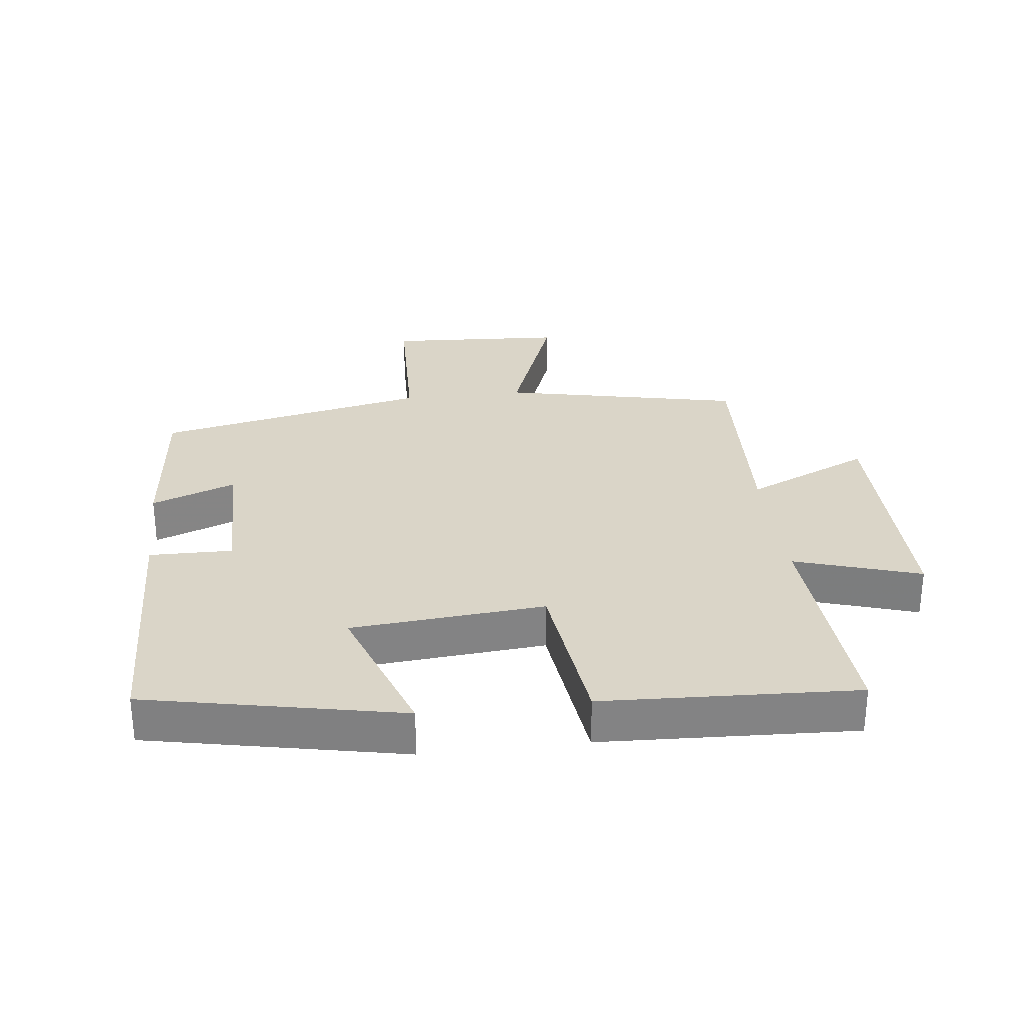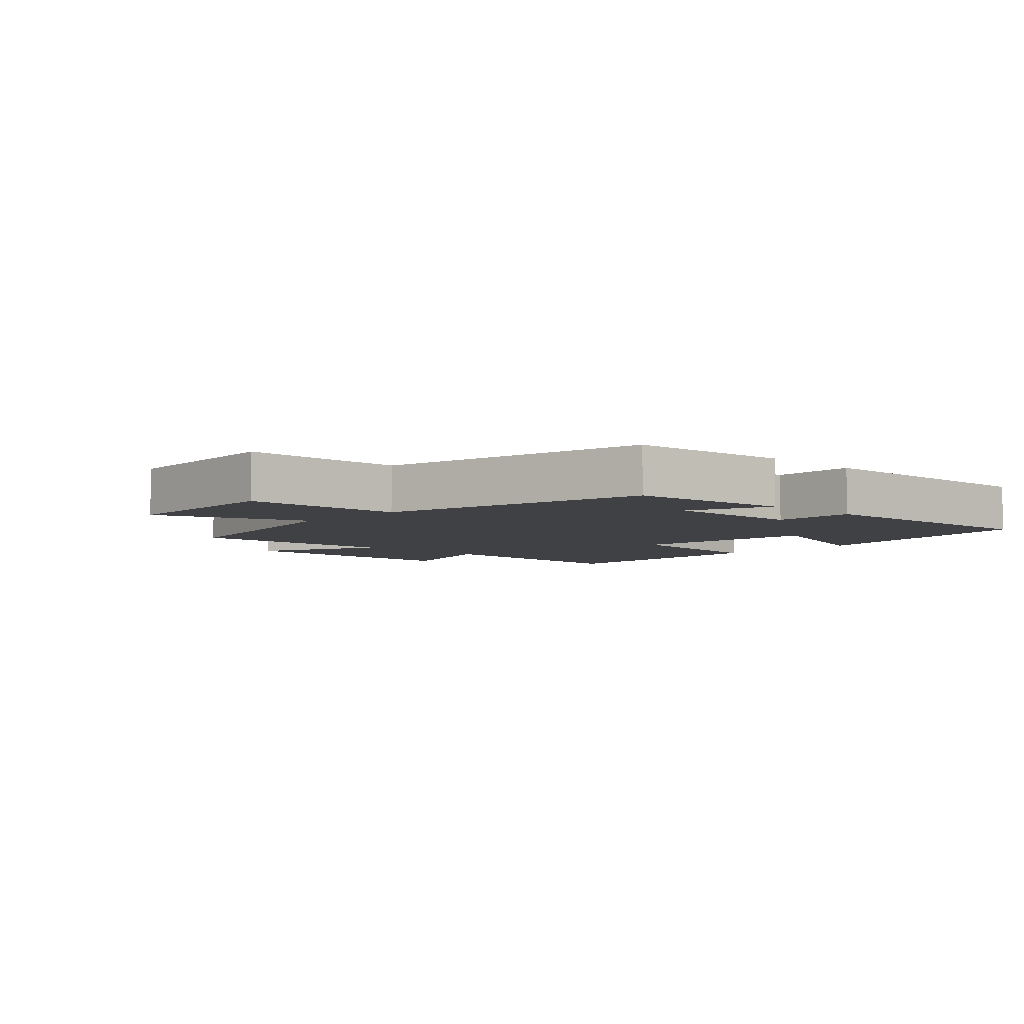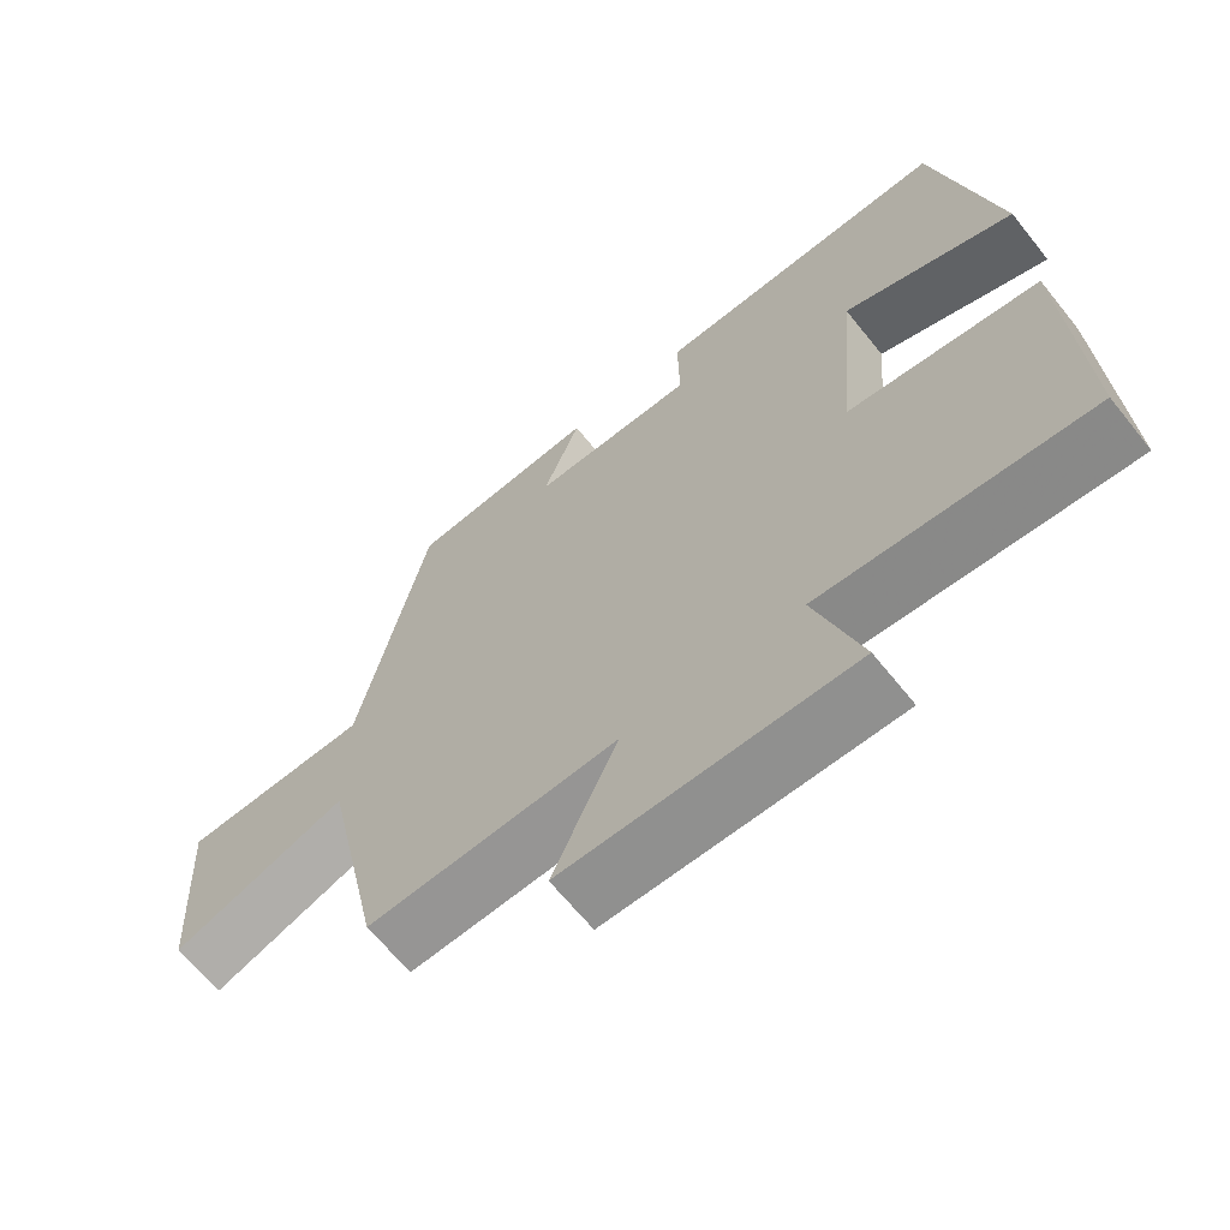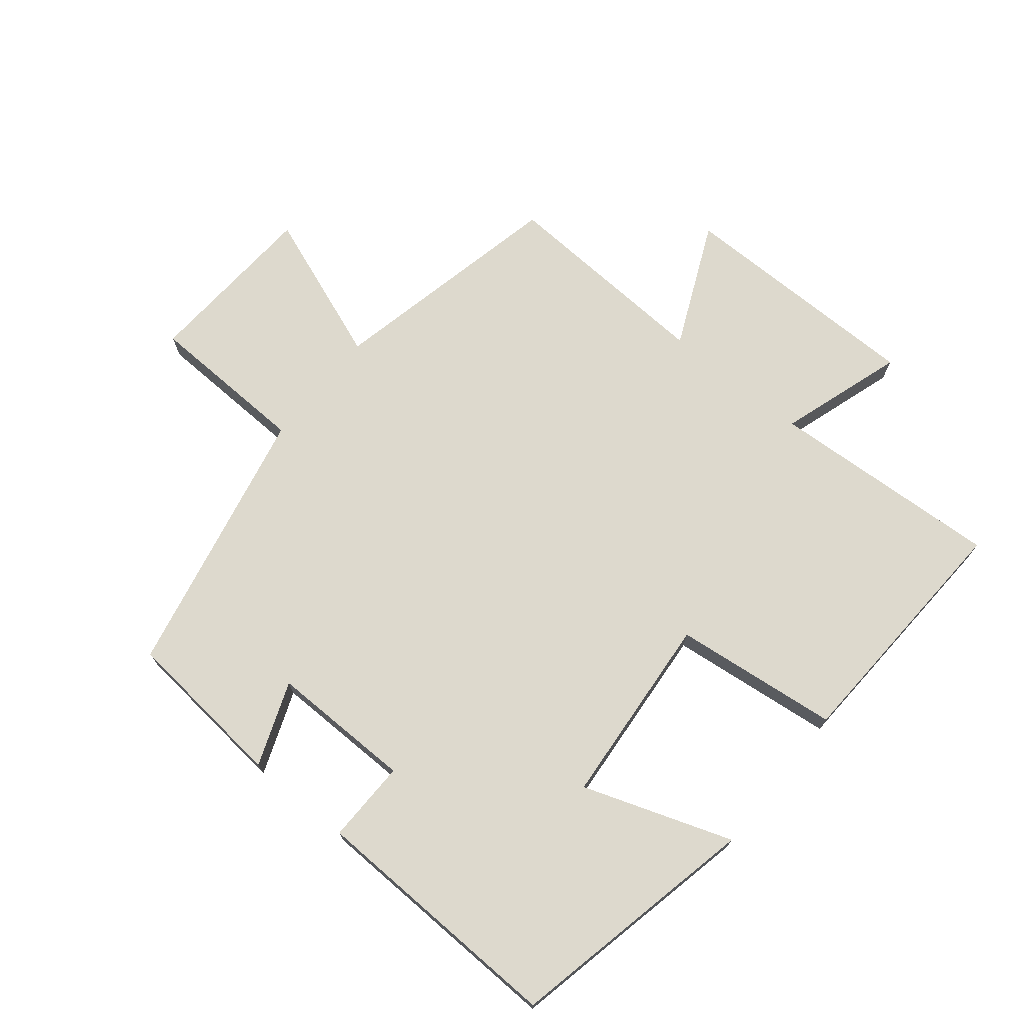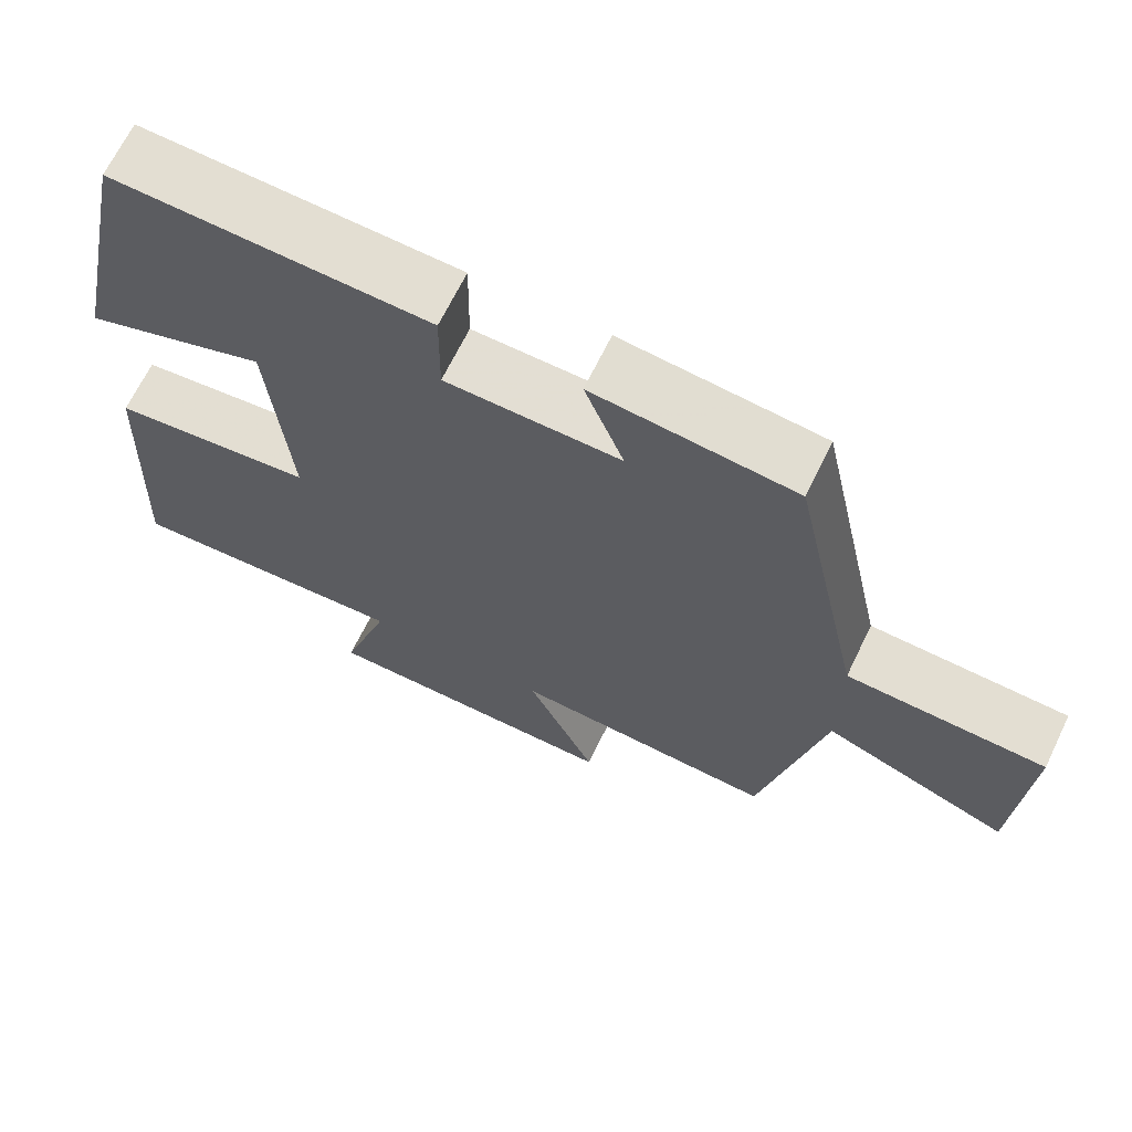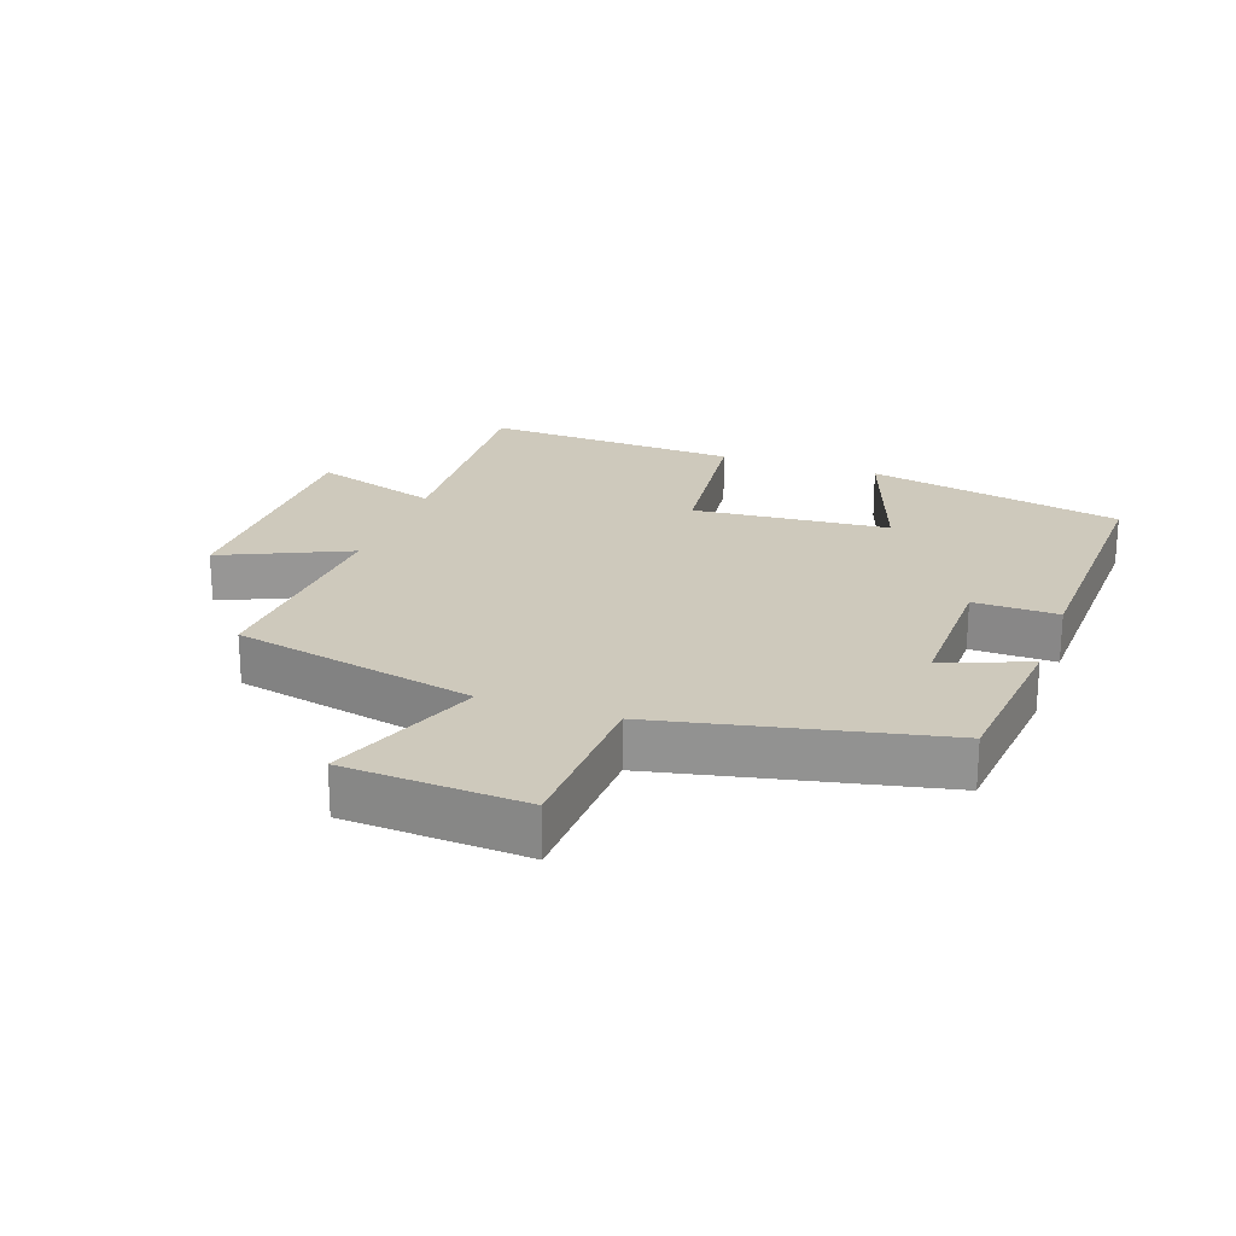
<metadata>
{"format":"obj","ext":"obj","renderer":"f3d","projection":"perspective","resolution":1024,"background":"white","views":[{"elev":29.1,"azim":83.2,"up":"+Y"},{"elev":-5.4,"azim":-43.6,"up":"+Y"},{"elev":-65.5,"azim":38.8,"up":"+Z"},{"elev":72.0,"azim":39.3,"up":"+Y"},{"elev":67.3,"azim":-154.1,"up":"+Z"},{"elev":22.4,"azim":-70.4,"up":"+Y"}]}
</metadata>
<code>
v -0.42 0.07 -0.517
v -0.5 0.07 -0.145
v -0.736 0.07 -0.233
v -0.752 0.07 0.043
v -0.5 0.07 0.051
v -0.409 0.07 0.475
v -0.154 0.07 0.5
v -0.204 0.07 0.369
v 0.018 0.07 0.371
v 0.016 0.07 0.5
v 0.418 0.07 0.512
v 0.5 0.07 0.118
v 0.268 0.07 0.2
v 0.242 0.07 -0.1
v 0.5 0.07 -0.13
v 0.518 0.07 -0.522
v 0.155 0.07 -0.5
v 0.217 0.07 -0.694
v -0.171 0.07 -0.694
v -0.083 0.07 -0.5
v -0.42 0 -0.517
v -0.5 0 -0.145
v -0.736 0 -0.233
v -0.752 0 0.043
v -0.5 0 0.051
v -0.409 0 0.475
v -0.154 0 0.5
v -0.204 0 0.369
v 0.018 0 0.371
v 0.016 0 0.5
v 0.418 0 0.512
v 0.5 0 0.118
v 0.268 0 0.2
v 0.242 0 -0.1
v 0.5 0 -0.13
v 0.518 0 -0.522
v 0.155 0 -0.5
v 0.217 0 -0.694
v -0.171 0 -0.694
v -0.083 0 -0.5
f 17 18 19 20
f 14 15 16 17
f 13 14 17 20
f 10 11 12 13
f 9 10 13
f 8 9 13 20
f 5 6 7 8
f 5 8 20 1
f 2 3 4 5
f 1 2 5
f 40 39 38 37
f 37 36 35 34
f 40 37 34 33
f 33 32 31 30
f 33 30 29
f 40 33 29 28
f 28 27 26 25
f 21 40 28 25
f 25 24 23 22
f 25 22 21
f 1 21 22 2
f 2 22 23 3
f 3 23 24 4
f 4 24 25 5
f 5 25 26 6
f 6 26 27 7
f 7 27 28 8
f 8 28 29 9
f 9 29 30 10
f 10 30 31 11
f 11 31 32 12
f 12 32 33 13
f 13 33 34 14
f 14 34 35 15
f 15 35 36 16
f 16 36 37 17
f 17 37 38 18
f 18 38 39 19
f 19 39 40 20
f 20 40 21 1

</code>
